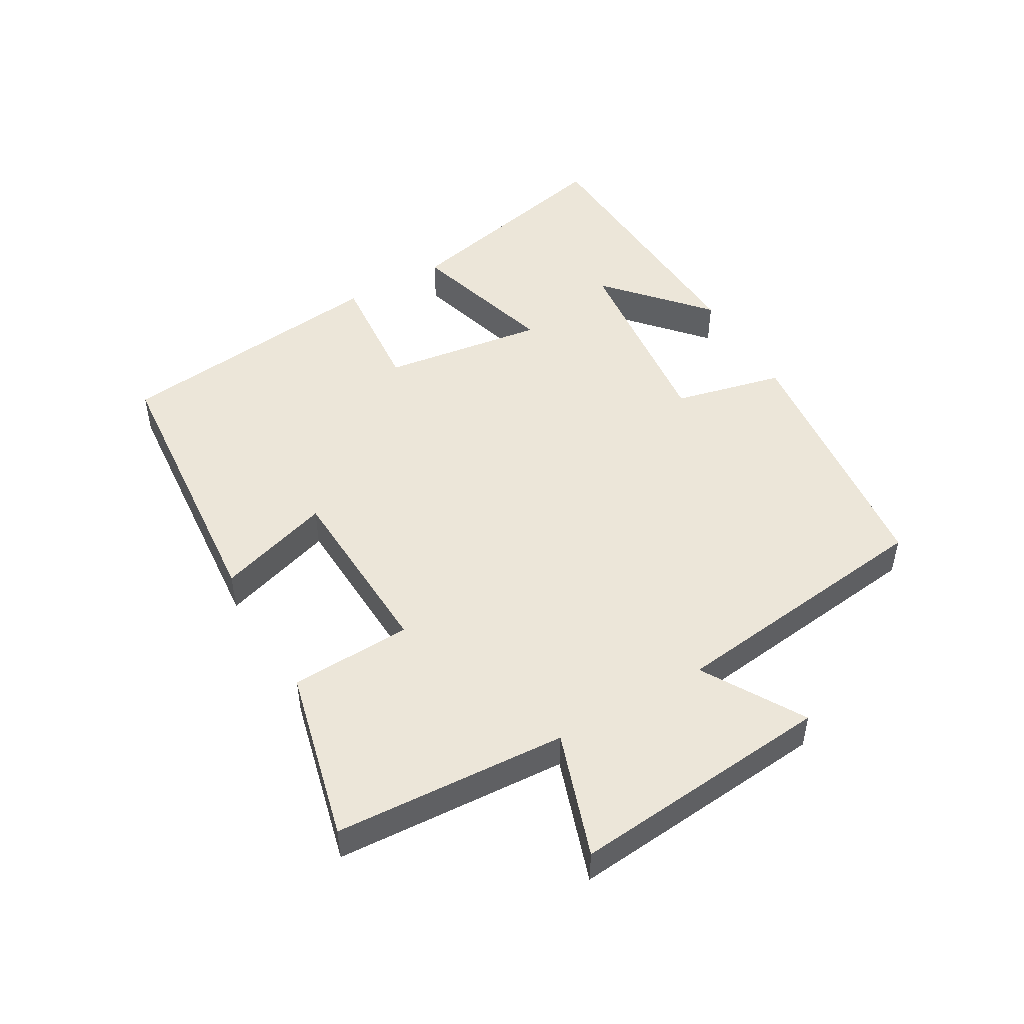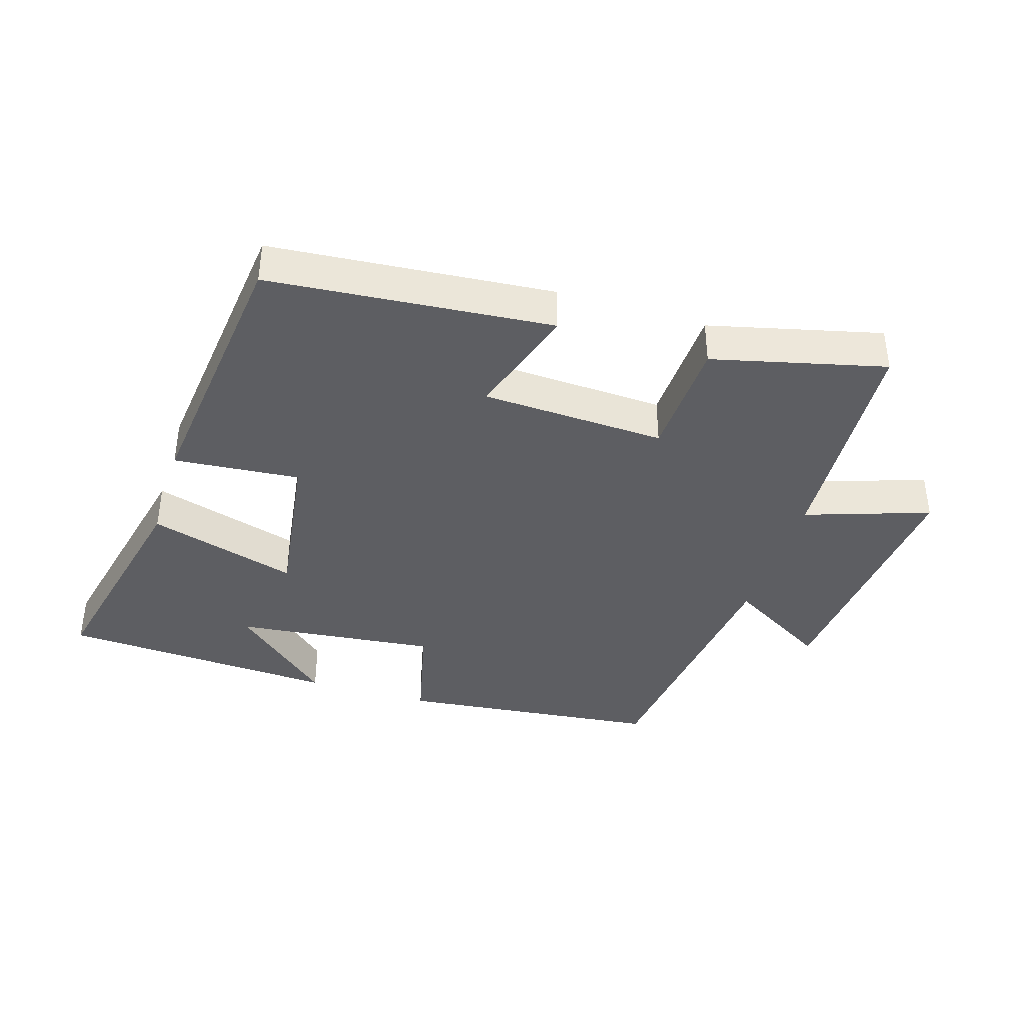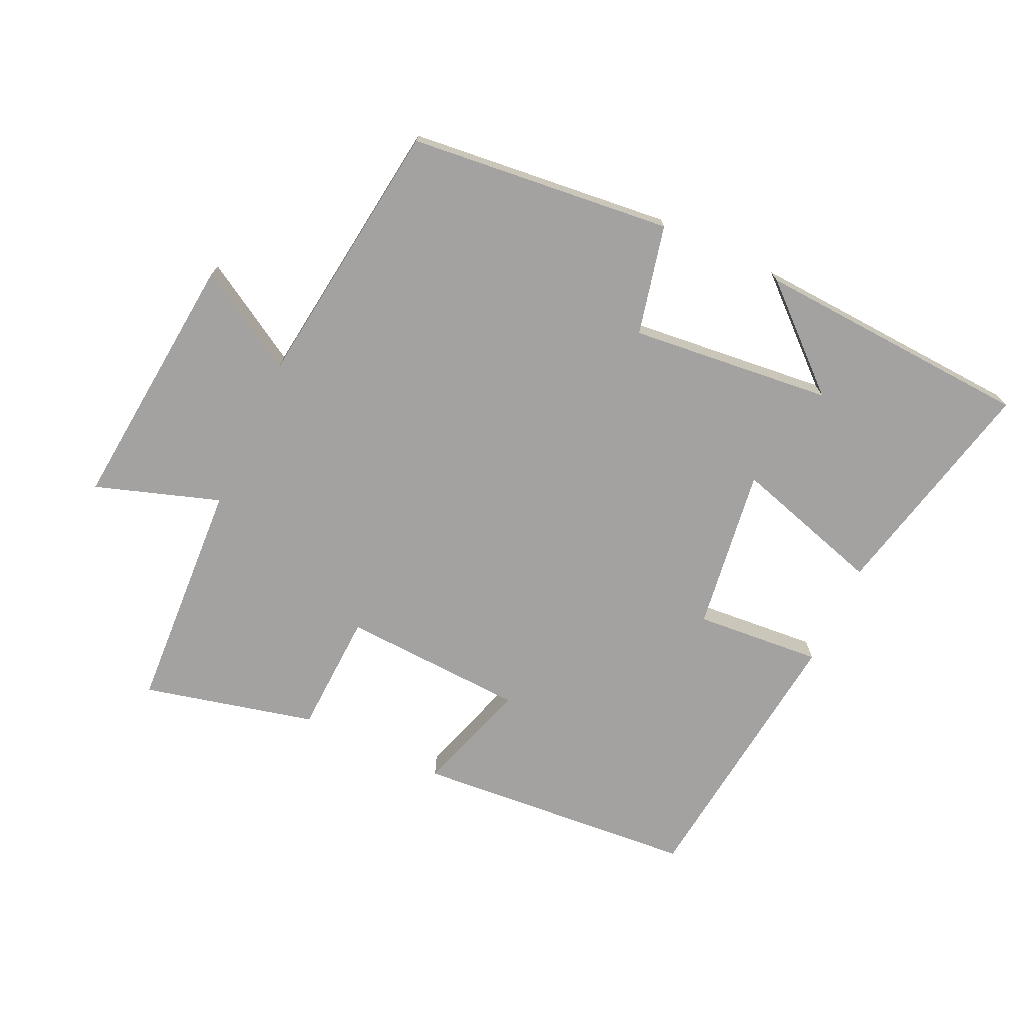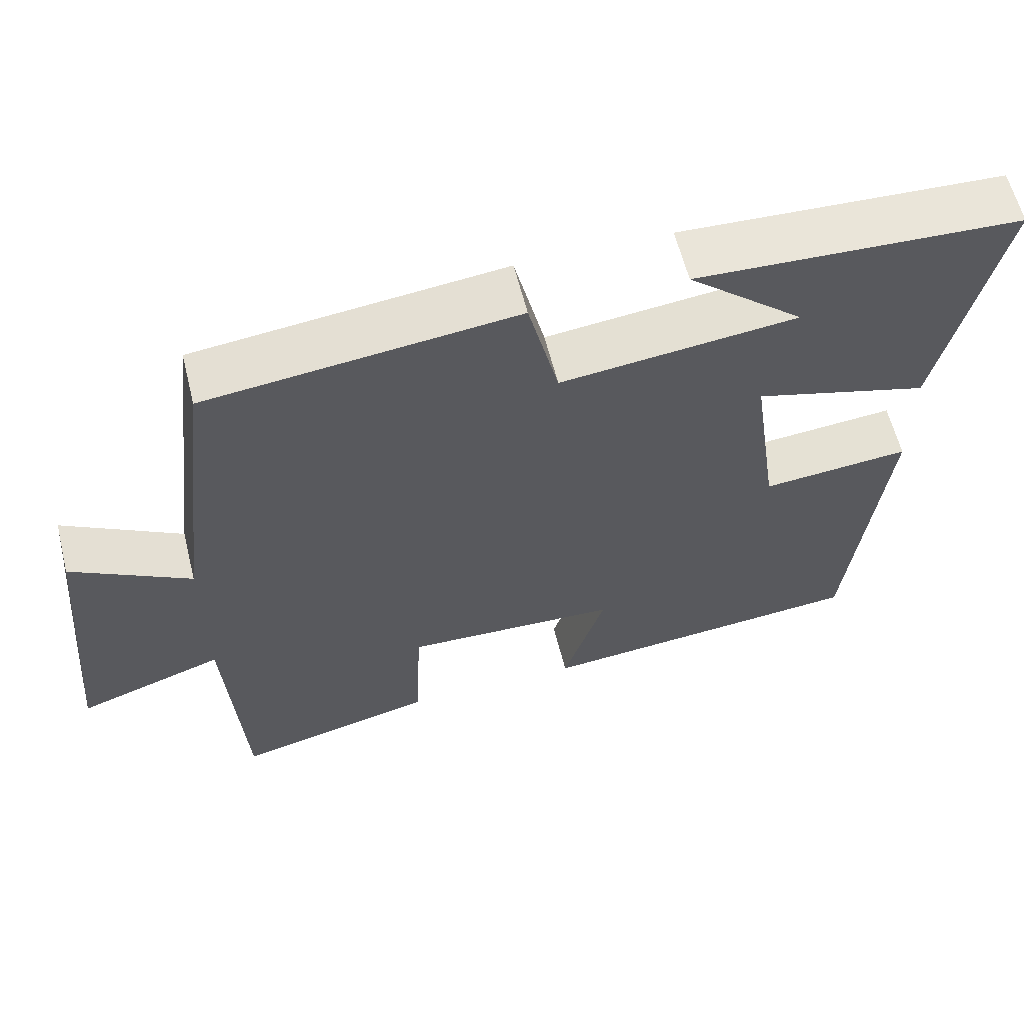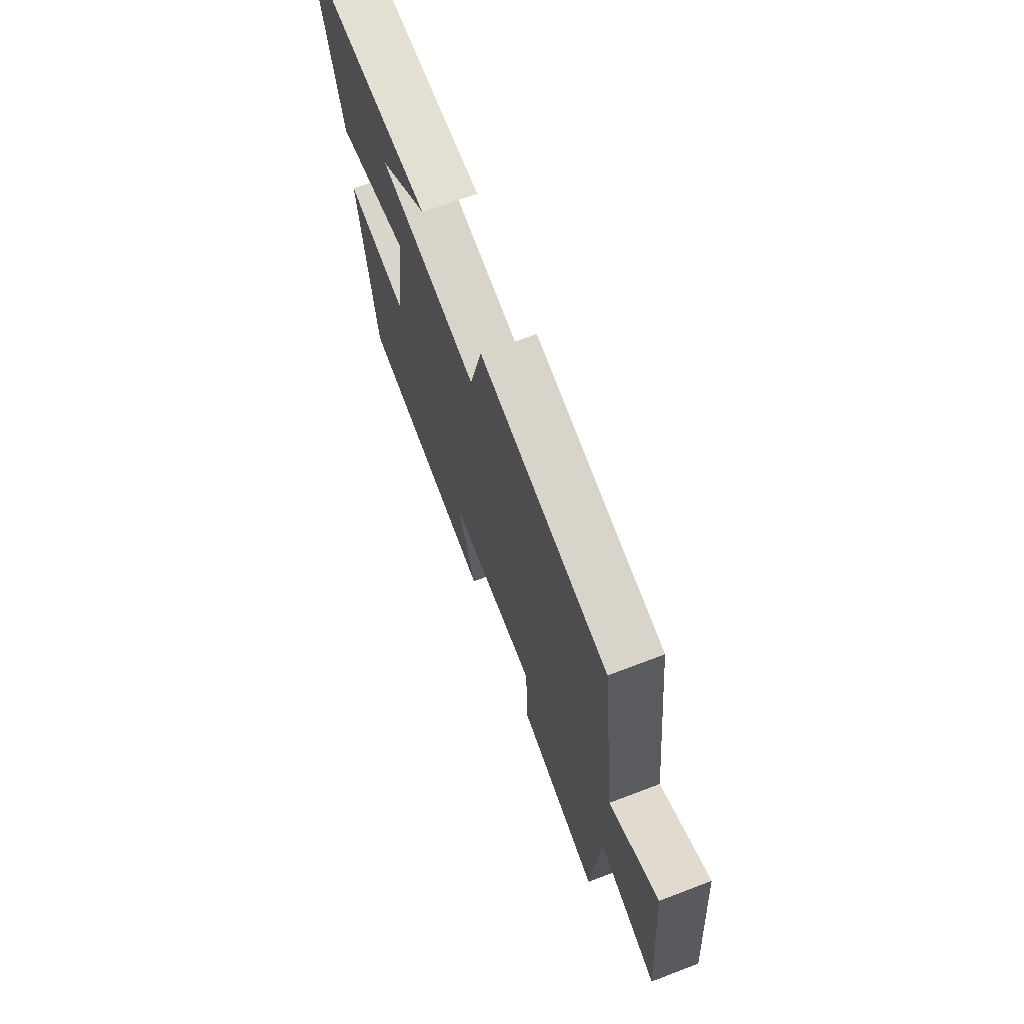
<metadata>
{"format":"obj","ext":"obj","renderer":"f3d","projection":"perspective","resolution":1024,"background":"white","views":[{"elev":49.0,"azim":-120.2,"up":"+Y"},{"elev":-39.3,"azim":162.7,"up":"+Y"},{"elev":-72.7,"azim":-25.3,"up":"+Y"},{"elev":60.6,"azim":-14.0,"up":"+Z"},{"elev":69.4,"azim":-110.9,"up":"+Z"}]}
</metadata>
<code>
v -0.478 0.07 -0.565
v -0.5 0.07 -0.208
v -0.691 0.07 -0.273
v -0.655 0.07 0.129
v -0.5 0.07 0.038
v -0.45 0.07 0.455
v -0.046 0.07 0.5
v -0.006 0.07 0.332
v 0.304 0.07 0.366
v 0.152 0.07 0.5
v 0.578 0.07 0.478
v 0.5 0.07 0.128
v 0.27 0.07 0.195
v 0.306 0.07 -0.055
v 0.5 0.07 -0.038
v 0.453 0.07 -0.462
v 0.02 0.07 -0.5
v 0.075 0.07 -0.325
v -0.207 0.07 -0.313
v -0.214 0.07 -0.5
v -0.478 0 -0.565
v -0.5 0 -0.208
v -0.691 0 -0.273
v -0.655 0 0.129
v -0.5 0 0.038
v -0.45 0 0.455
v -0.046 0 0.5
v -0.006 0 0.332
v 0.304 0 0.366
v 0.152 0 0.5
v 0.578 0 0.478
v 0.5 0 0.128
v 0.27 0 0.195
v 0.306 0 -0.055
v 0.5 0 -0.038
v 0.453 0 -0.462
v 0.02 0 -0.5
v 0.075 0 -0.325
v -0.207 0 -0.313
v -0.214 0 -0.5
f 19 20 1 2
f 18 19 2
f 16 17 18
f 15 16 18
f 14 15 18
f 13 14 18 2
f 11 12 13
f 9 10 11
f 13 2 3
f 11 13 3
f 9 11 3
f 5 6 7 8
f 5 8 9 3
f 3 4 5
f 22 21 40 39
f 22 39 38
f 38 37 36
f 38 36 35
f 38 35 34
f 22 38 34 33
f 33 32 31
f 31 30 29
f 23 22 33
f 23 33 31
f 23 31 29
f 28 27 26 25
f 23 29 28 25
f 25 24 23
f 1 21 22 2
f 2 22 23 3
f 3 23 24 4
f 4 24 25 5
f 5 25 26 6
f 6 26 27 7
f 7 27 28 8
f 8 28 29 9
f 9 29 30 10
f 10 30 31 11
f 11 31 32 12
f 12 32 33 13
f 13 33 34 14
f 14 34 35 15
f 15 35 36 16
f 16 36 37 17
f 17 37 38 18
f 18 38 39 19
f 19 39 40 20
f 20 40 21 1

</code>
